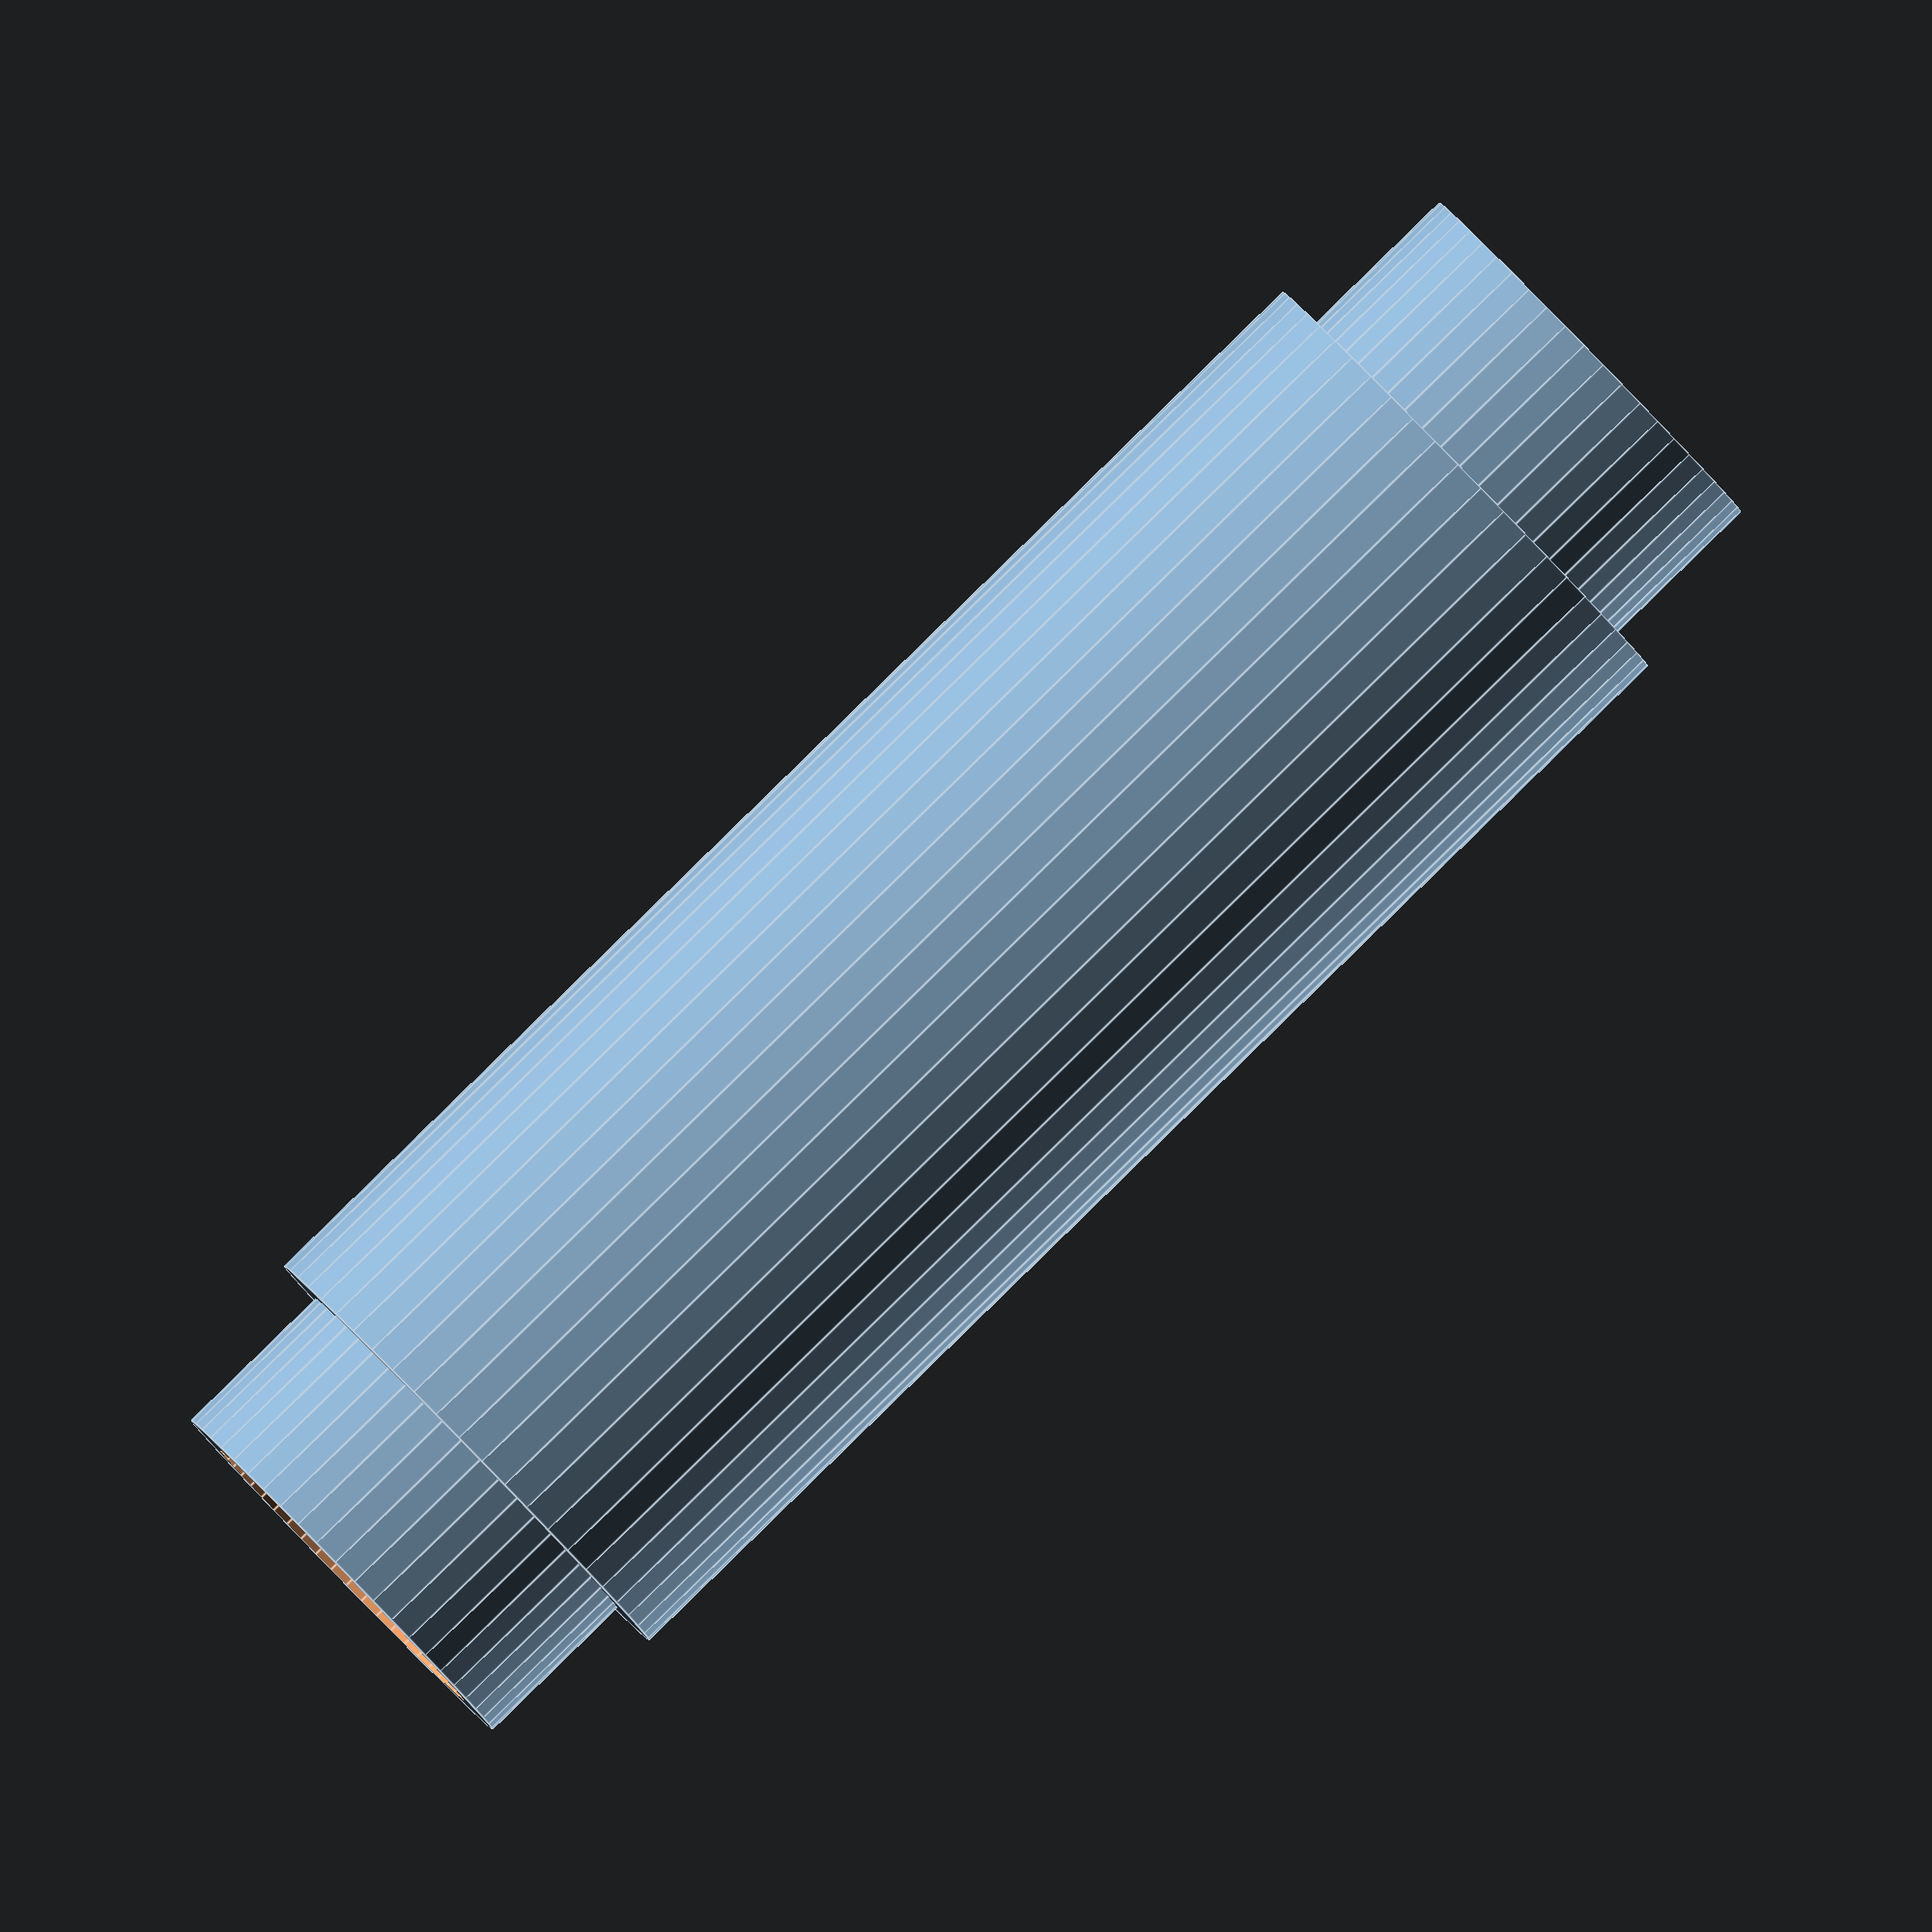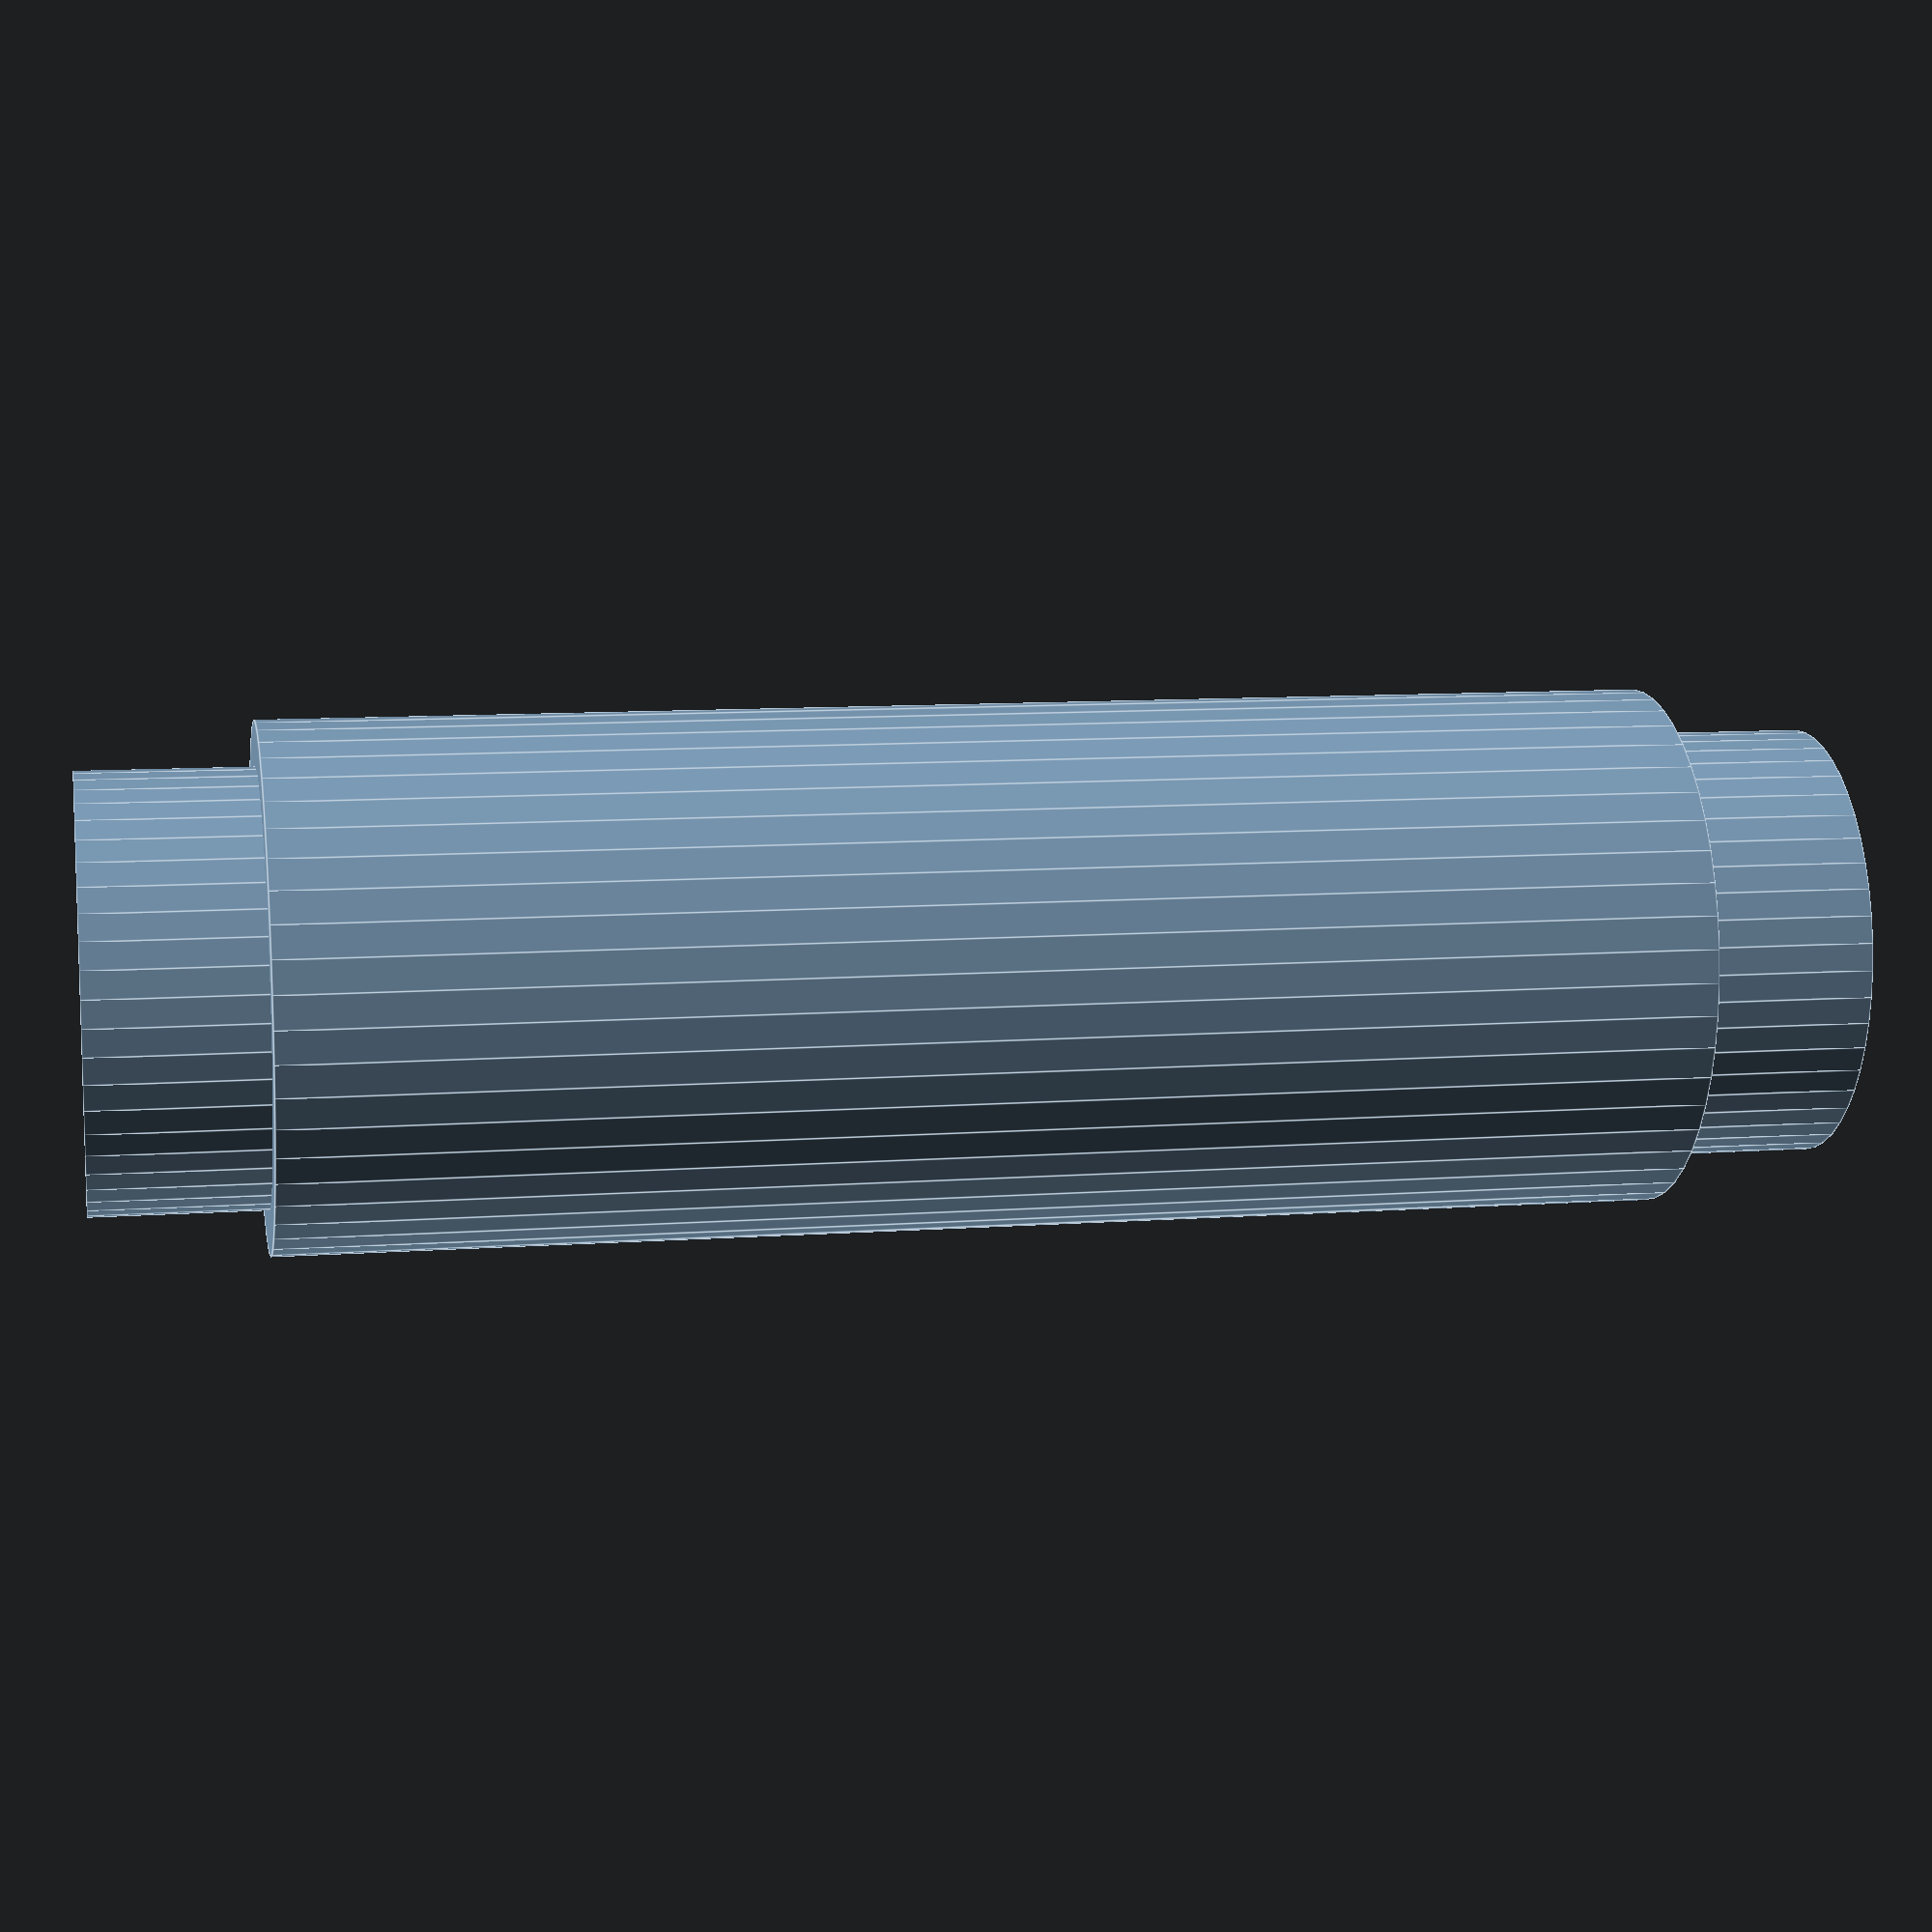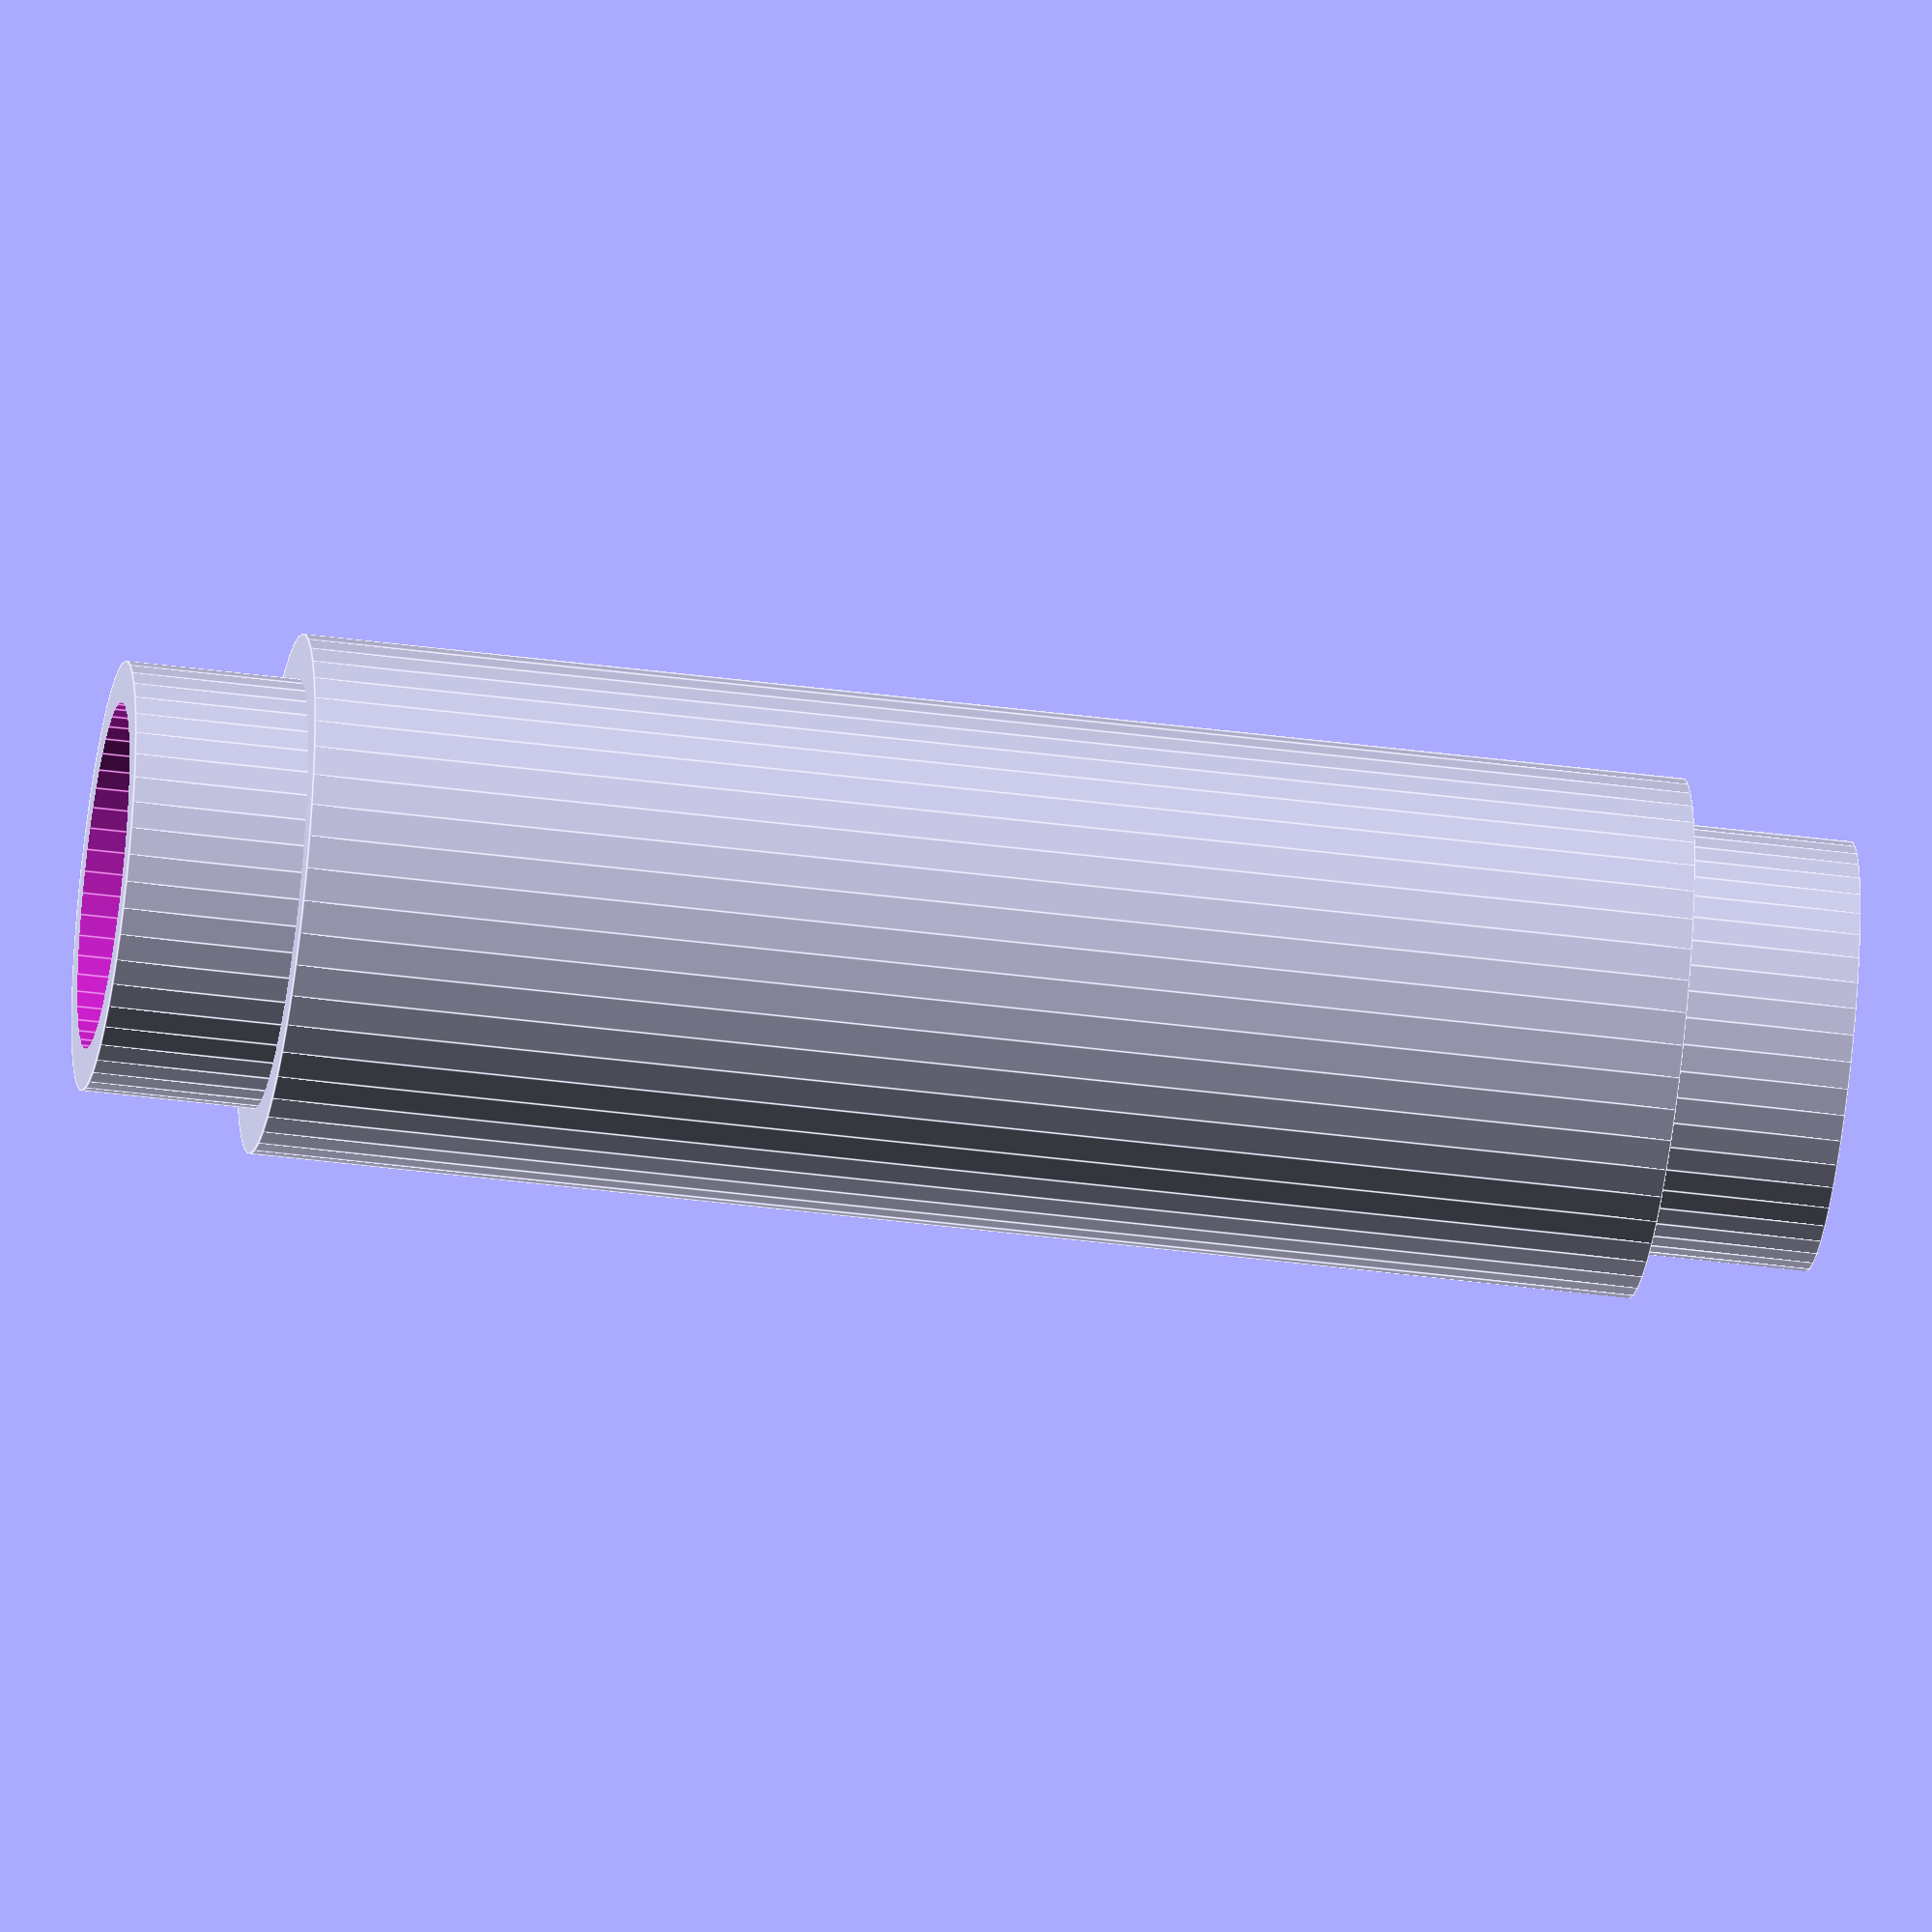
<openscad>
module aa_pipe(){
    difference(){
        union(){
            cylinder(h=100,r=12.4,center=true,$fn=50);
            cylinder(h=80,r=15,center=true,$fn=50);
        }
        cylinder(h=1000,r=10,center=true,$fn=50);
    }
}


module aa_connect(){
difference(){
    union(){
    cube([30,10,40],center=true);
    }
    rotate([90,0,0])cylinder(h=100,r=1.6,center=true,$fn=50);
}
}


module aa_mid(){
difference(){
    union(){
    cube([40,20,200],center=true);
    //rotate([90,0,0])cylinder(h=100,r=15,center=true,$fn=50);
    }
    //
    cube([30.2,10.2,999],center=true);
    //
    translate([0,0,  50])rotate([90,0,0])cylinder(h=100,r=12.6,center=true,$fn=50);
    translate([0,0,   0])rotate([90,0,0])cylinder(h=999,r=12.6,center=true,$fn=50);
    translate([0,0, -50])rotate([90,0,0])cylinder(h=100,r=12.6,center=true,$fn=50);
    //
    translate([0,0, 100-20])rotate([90,0,0])cylinder(h=100,r=1.6,center=true,$fn=50);
    translate([0,0,-100+20])rotate([90,0,0])cylinder(h=100,r=1.6,center=true,$fn=50);
    //
    translate([0,0, 100])rotate([90,0,0])cylinder(h=100,r=1.6,center=true,$fn=50);
    translate([0,0,-100])rotate([90,0,0])cylinder(h=100,r=1.6,center=true,$fn=50);
}
}

module aa_bot_1(){
    difference(){
        union(){
        translate([0,-5/2,20+40/2])cube([30,5,40],center=true);
        //
        translate([0,-10/2,20/2])cube([40,10,20],center=true);
        }
        translate([0,-10+5/2,20+20])rotate([90,0,0])cylinder(h=55,r=1.6,center=true,$fn=50);
    }
}
module aa_bot(){
    aa_bot_1();
    translate([0,-100,0])mirror([0,1,0])aa_bot_1();
    
    difference(){
        translate([0,-100/2, 10/2])cube([200,100,10],center=true);
        translate([0,-100/2, 10/2])cube([120,80,100],center=true);
        //
        translate([-100+20, -25, -10/2])cylinder(h=55,r=1.6,center=true,$fn=50);
        translate([-100+20, -50, -10/2])cylinder(h=55,r=10,center=true,$fn=50);
        translate([-100+20, -75, -10/2])cylinder(h=55,r=1.6,center=true,$fn=50);
        //
        translate([ 100-20, -25, -10/2])cylinder(h=55,r=1.6,center=true,$fn=50);
        translate([ 100-20, -50, -10/2])cylinder(h=55,r=10,center=true,$fn=50);
        translate([ 100-20, -75, -10/2])cylinder(h=55,r=1.6,center=true,$fn=50);
    }
}


en_d = 1;
if(en_d){
    aa_pipe();
}

en_c = 0;
if(en_c==1){
translate([0,0,240])aa_connect();
}

en_b = 0;
if(en_b==1){
translate([0,0,120+2])aa_mid();
}

en_a1 = 0;
if(en_a1){
translate([0,100,0])aa_bot_1();
translate([0,100,0])mirror([0,1,0])aa_bot_1();
//
aa_bot_1();
mirror([0,1,0])aa_bot_1();
//
translate([0,50,10/2])cube([40,100,10],center=true);
}

en_a = 0;
if(en_a==1){
translate([0,-60,0/2])aa_bot_1();
translate([0,-40,0/2])mirror([0,1,0])aa_bot_1();

//translate([0,100,0/2])aa_bot();
translate([0,0,0/2])aa_bot();
}

//translate([0,-100/2, 200/2])rotate([90,0,0])cylinder(h=62,r=100,center=true,$fn=50);



















module connect(){
    difference(){
        union(){
        rotate([90,0,0])cylinder(h=40,r=12.5,center=true,$fn=50);
        cube([30-0.2,30-0.2,40],center=true);
        }
        rotate([90,0,0])cylinder(h=100,r=10,center=true,$fn=50);
        cube([20,20,100],center=true);
    }
}

module bb(){
translate([0,-100+10/2,100])rotate([90,0,0])cylinder(h=10,r=20,$fn=50);
translate([0,0,100])rotate([90,0,0])cylinder(h=100,r=12.5,$fn=50);
}

module aa(){
difference(){
    cube([40,40,200],center=true);
    cube([30,30,200],center=true);
    translate([0,0, 100])rotate([90,0,0])cylinder(h=100,r=12.6,center=true,$fn=50);
    translate([0,0,  50])rotate([0,90,0])cylinder(h=100,r=12.6,center=true,$fn=50);
    translate([0,0,   0])rotate([90,0,0])cylinder(h=100,r=12.6,center=true,$fn=50);
    translate([0,0, -50])rotate([0,90,0])cylinder(h=100,r=12.6,center=true,$fn=50);
    translate([0,0,-100])rotate([90,0,0])cylinder(h=100,r=12.6,center=true,$fn=50);
}
}

module top(){
difference(){
    union(){
    translate([0,0,20+20/2])cube([30-0.2,30-0.2,20],center=true);
    translate([0,0,10+10/2])cube([40,40,10],center=true);
    rotate([0,0, 45])translate([0,0,10/2])cube([28,200,10],center=true);
    rotate([0,0,-45])translate([0,0,10/2])cube([28,200,10],center=true);
    }
    translate([0,0,20+20/2])cube([20.2,20.2,20.02],center=true);
}
}

module bottom(){
difference(){
    union(){
    translate([0,0,20+20/2])cube([30-0.2,30-0.2,20],center=true);
    translate([0,0,10+10/2])cube([40,40,10],center=true);
    translate([0,0,10/2])cube([40,200,10],center=true);
    translate([0, 100-40/2,10/2])cube([200,40,10],center=true);
    translate([0,-100+40/2,10/2])cube([200,40,10],center=true);
    }
    translate([0,0,20+20/2])cube([20.2,20.2,20.02],center=true);
    //translate([0,0, 100])rotate([0,90,0])cylinder(h=100,r=100,center=true,$fn=50);
}
}
/*
translate([0,0,260])connect();
translate([0,0,120])aa();
bottom();
*/
</openscad>
<views>
elev=271.6 azim=217.3 roll=45.7 proj=o view=edges
elev=350.1 azim=238.9 roll=259.5 proj=p view=edges
elev=223.8 azim=228.6 roll=278.6 proj=o view=edges
</views>
